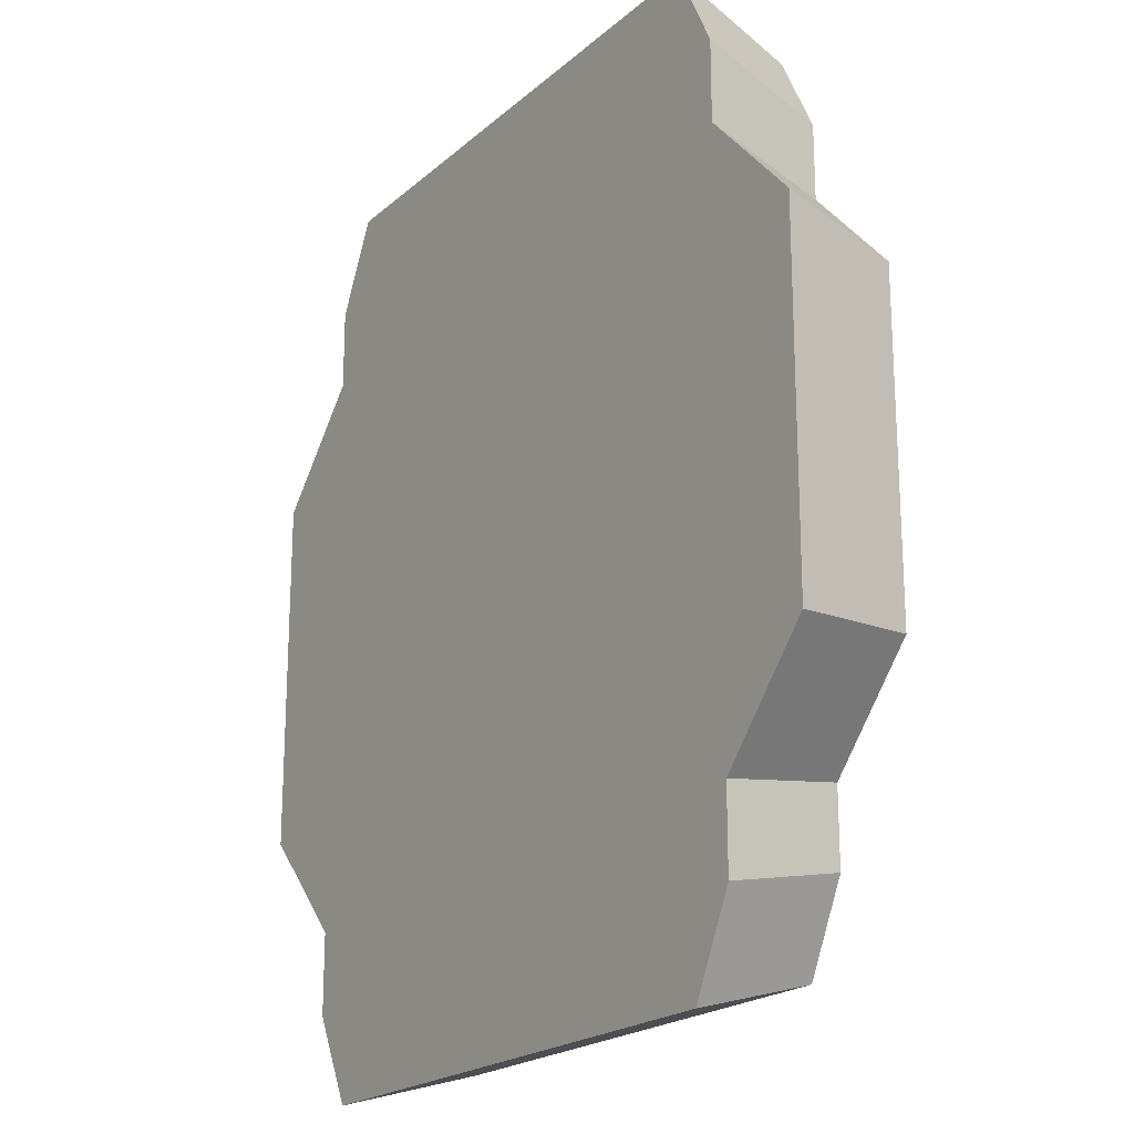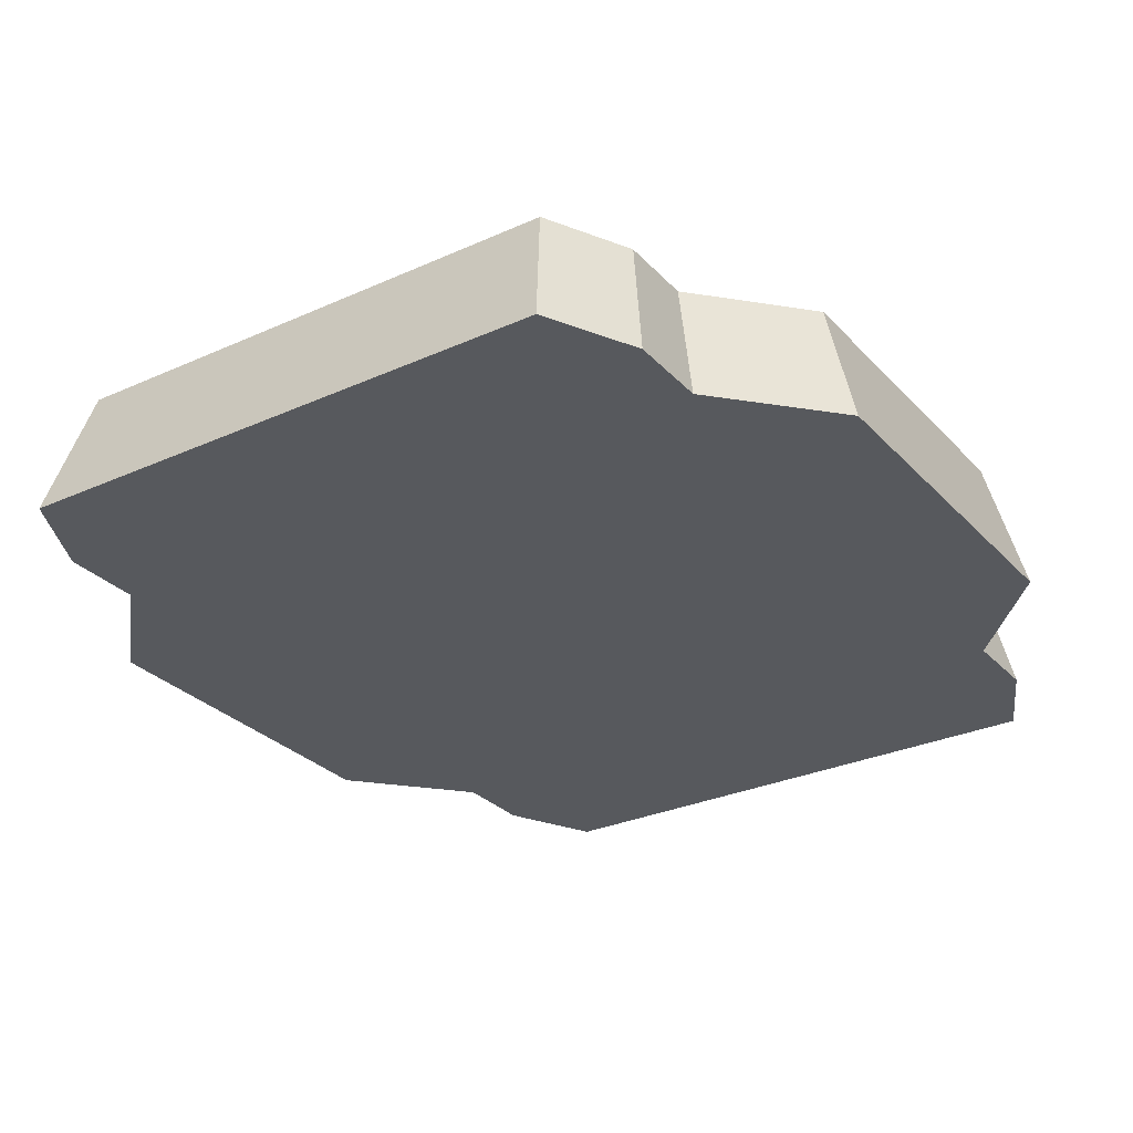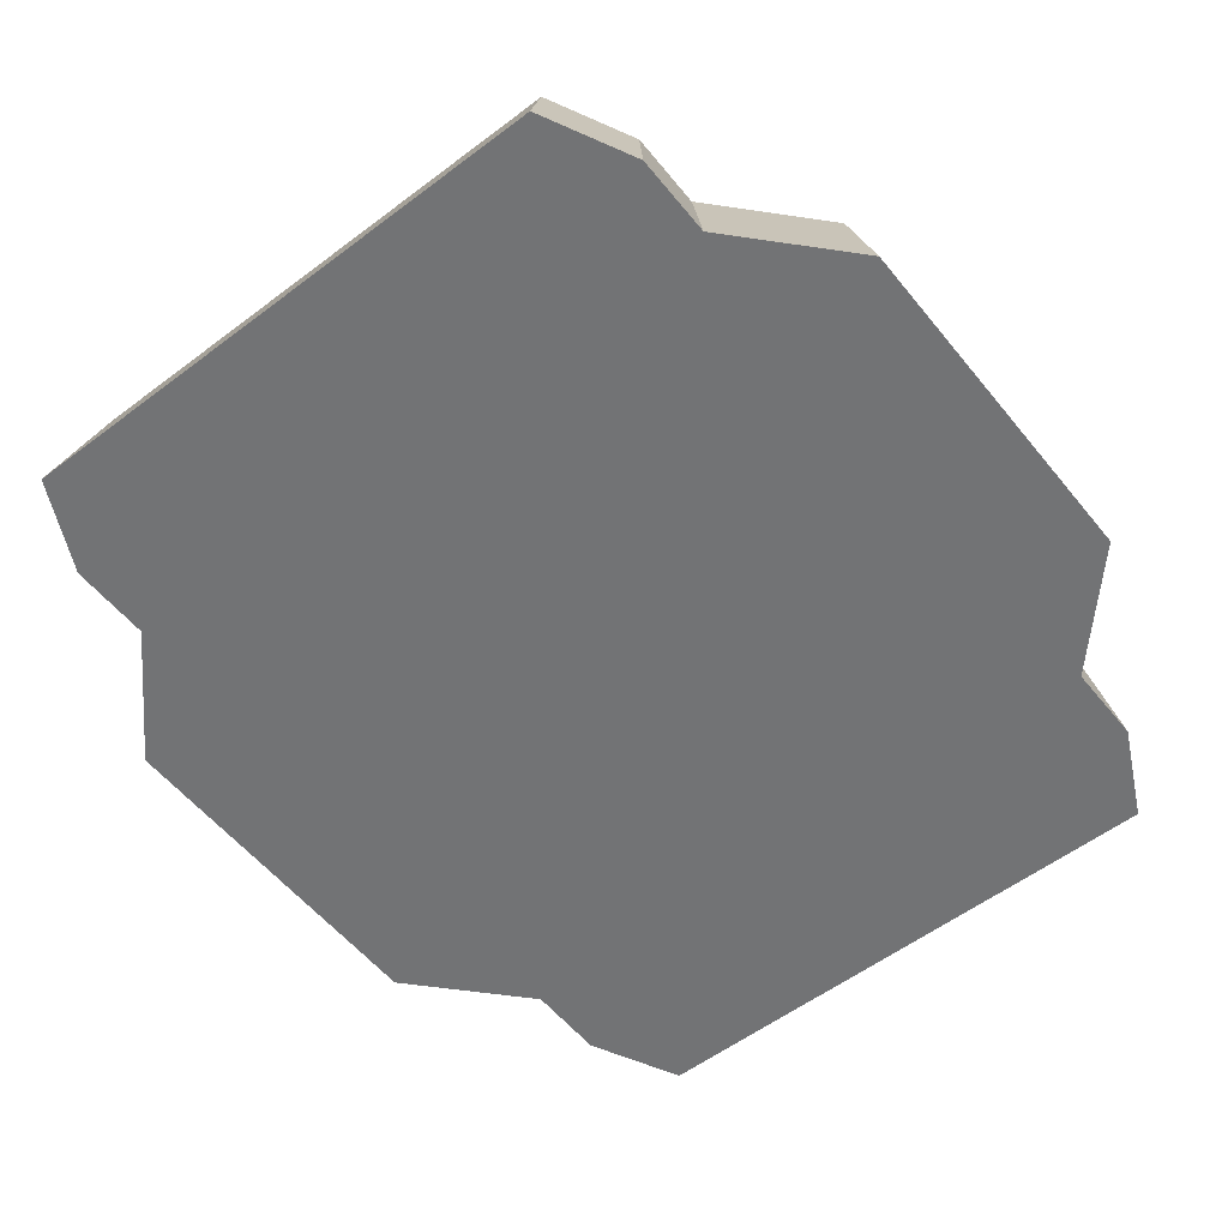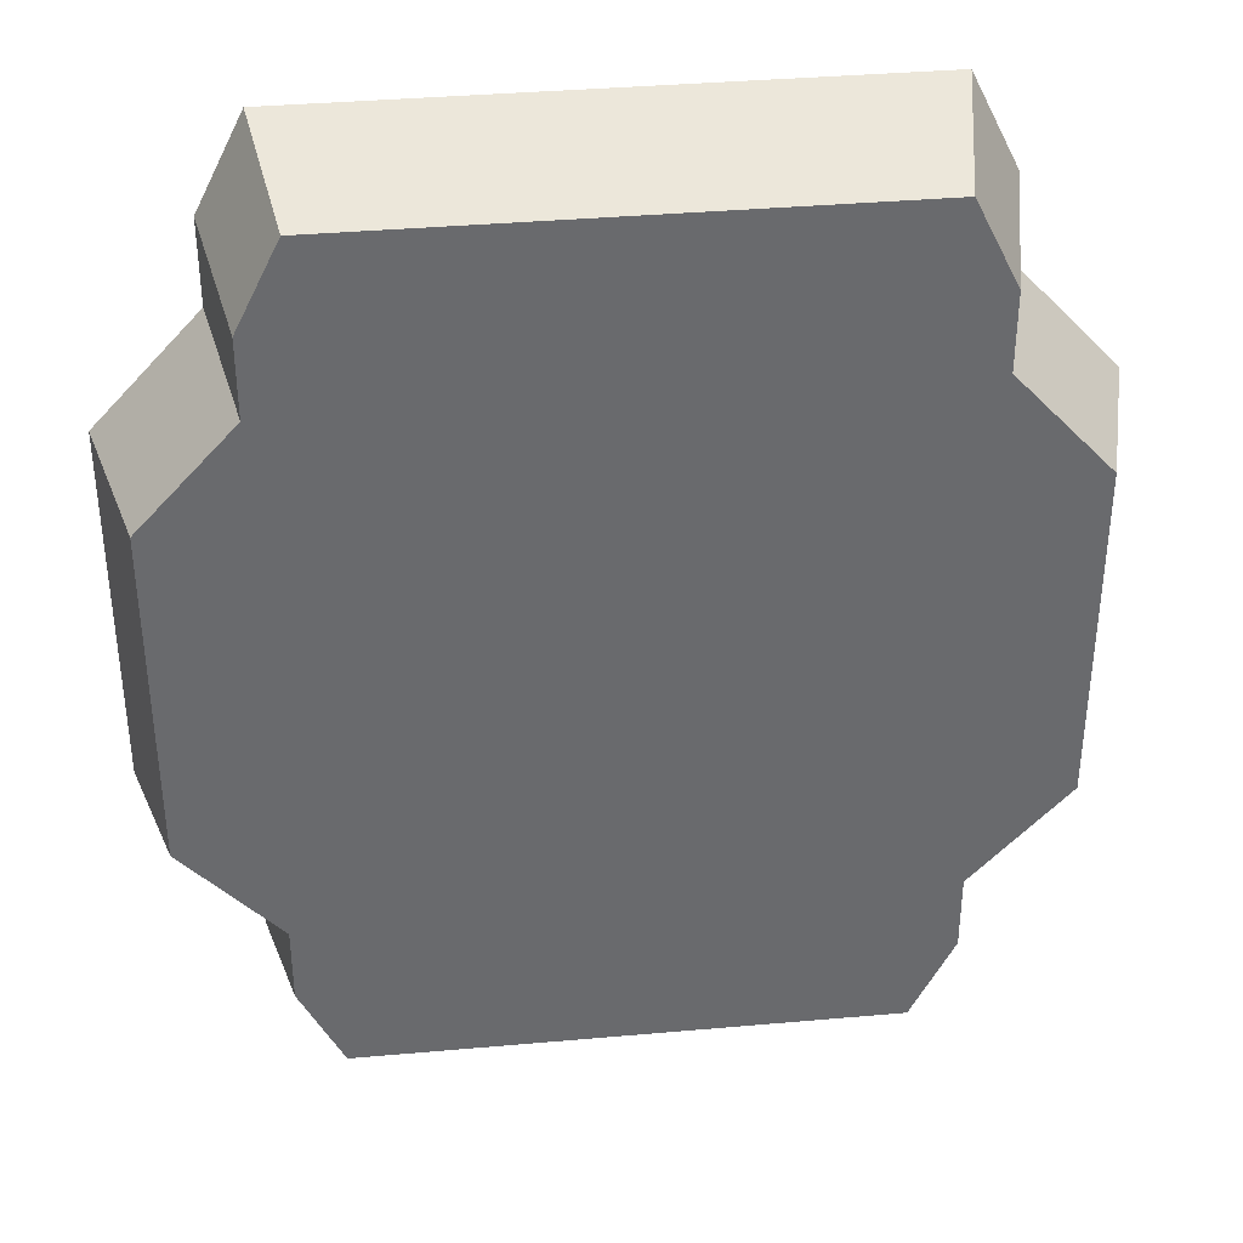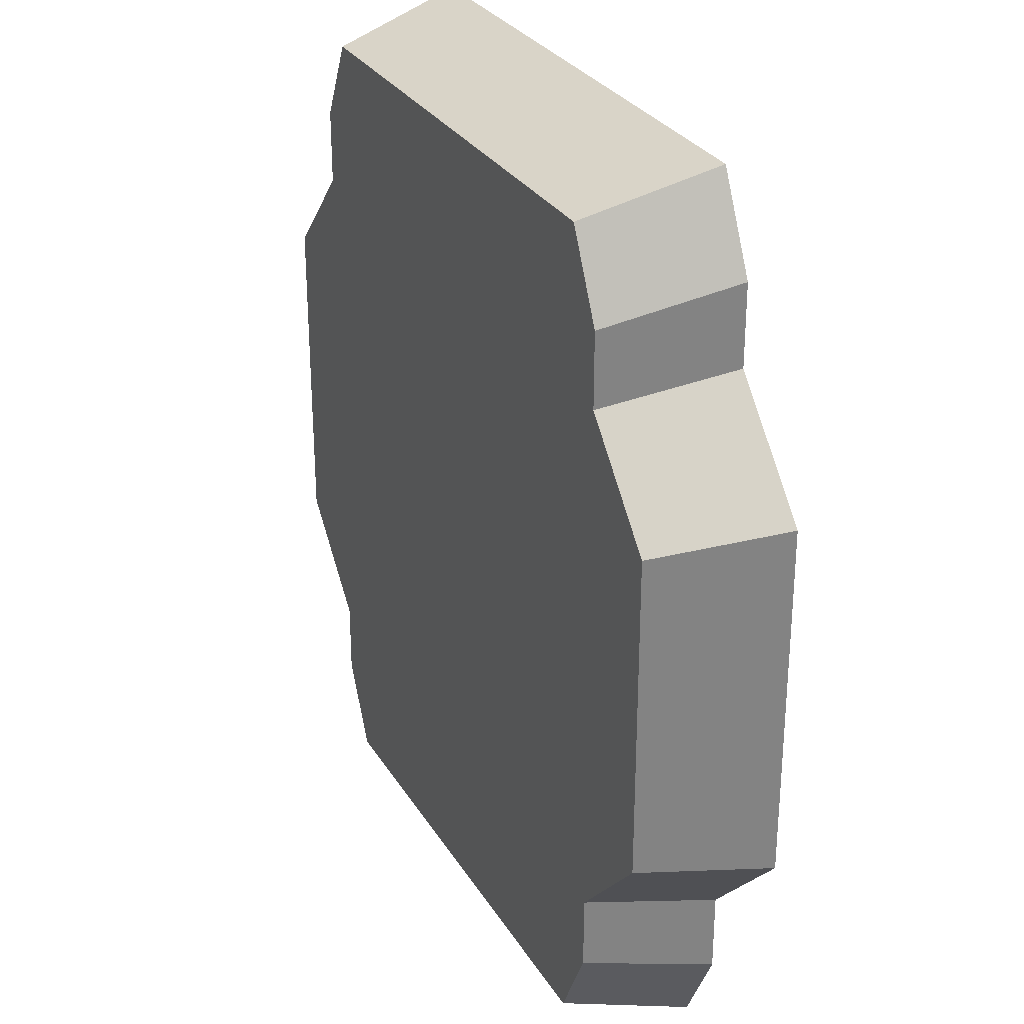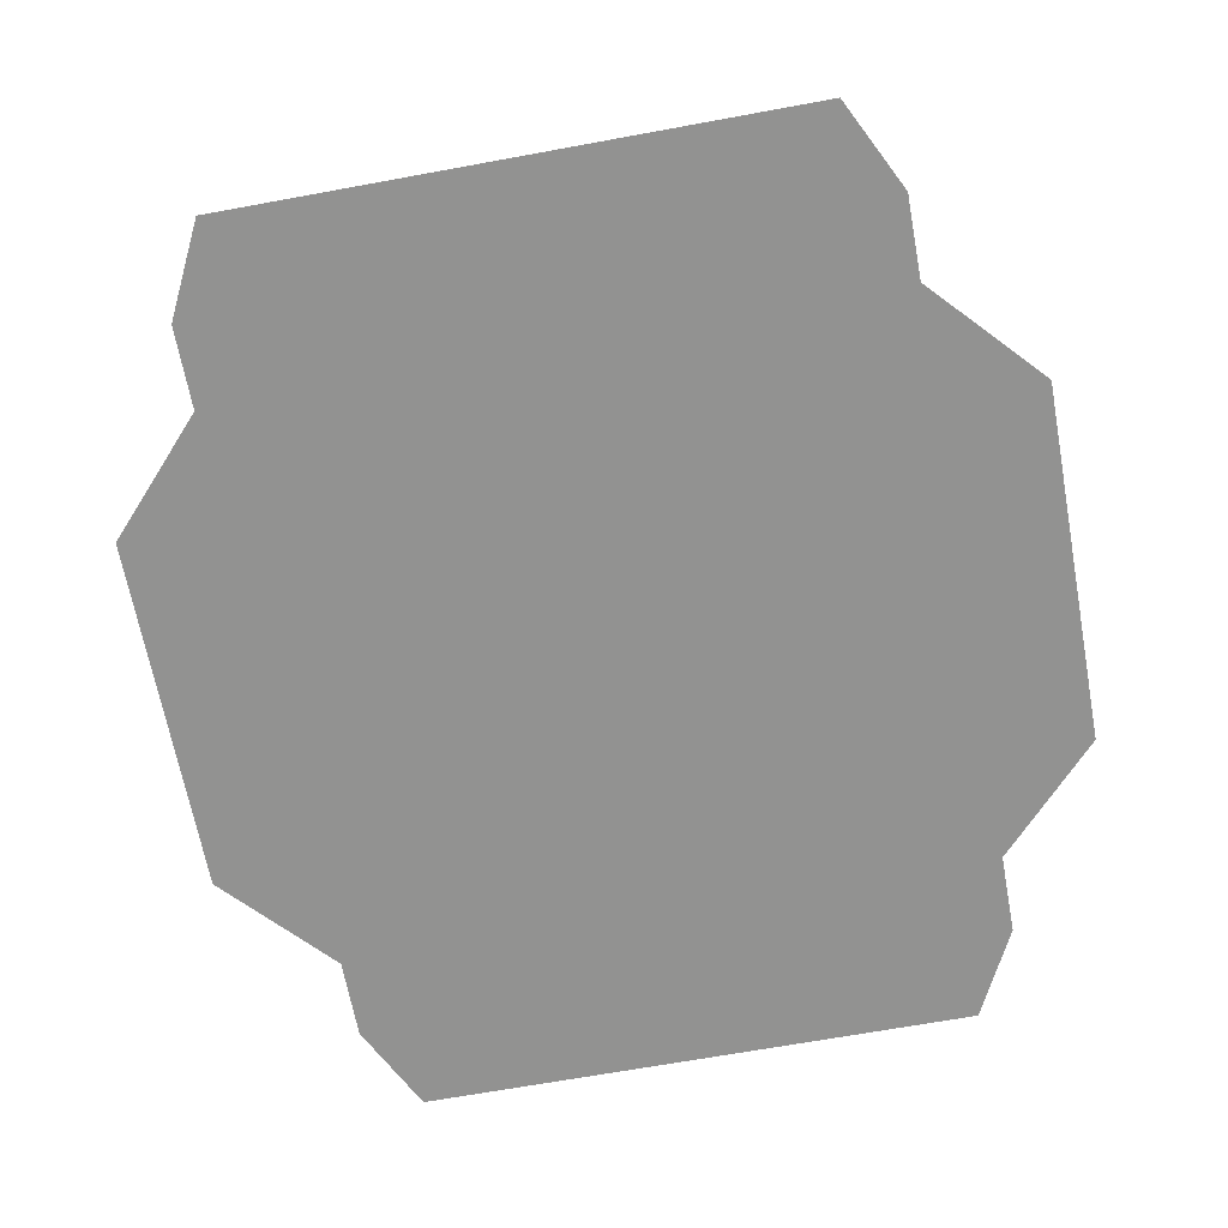
<metadata>
{"format":"obj","ext":"obj","renderer":"f3d","projection":"perspective","resolution":1024,"background":"white","views":[{"elev":-20.5,"azim":56.6,"up":"+Z"},{"elev":-29.2,"azim":-146.2,"up":"+Y"},{"elev":-55.9,"azim":-141.6,"up":"+Y"},{"elev":37.3,"azim":173.5,"up":"+Z"},{"elev":29.2,"azim":-115.7,"up":"+Z"},{"elev":-66.2,"azim":10.5,"up":"+Y"}]}
</metadata>
<code>
o m_GSO_MiniMissile_222_Base.002_m_GSO_MiniMissile_222_Base.004
v -0.3102 -0.5 -0.3546
v 0.3102 -0.5 -0.3546
v -0.3102 -0.5 0.3546
v 0.3102 -0.5 0.3546
v -0.267 -0.5 -0.4412
v 0.267 -0.5 -0.4412
v -0.267 -0.5 0.4412
v 0.267 -0.5 0.4412
v 0.3102 -0.5 0.2768
v 0.3102 -0.5 -0.2768
v -0.3102 -0.5 0.2768
v -0.3102 -0.5 -0.2768
v 0.407 -0.5 0.1722
v 0.407 -0.5 -0.1722
v -0.407 -0.5 0.1722
v -0.407 -0.5 -0.1722
v 0.2852 -0.3737 0.326
v -0.2852 -0.3737 0.326
v 0.2852 -0.3737 -0.326
v -0.2852 -0.3737 -0.326
v 0.2852 -0.3737 -0.2545
v -0.2852 -0.3737 -0.2545
v 0.2455 -0.3737 0.4056
v -0.2455 -0.3737 0.4056
v 0.2455 -0.3737 -0.4056
v -0.2455 -0.3737 -0.4056
v 0.2852 -0.3737 0.2545
v 0.3742 -0.3737 -0.1583
v -0.2852 -0.3737 0.2545
v -0.3742 -0.3737 -0.1583
v 0.3742 -0.3737 0.1583
v -0.3742 -0.3737 0.1583
f 1 10 12
f 1 6 2
f 8 3 4
f 11 4 3
f 16 10 14
f 15 9 11
f 16 13 15
f 21 20 22
f 19 26 20
f 18 23 17
f 17 29 18
f 30 21 22
f 27 32 29
f 31 30 32
f 3 24 18
f 10 19 21
f 14 31 13
f 9 17 4
f 12 20 1
f 11 32 15
f 10 28 14
f 8 24 7
f 15 30 16
f 11 18 29
f 5 25 6
f 12 30 22
f 1 26 5
f 2 25 19
f 4 23 8
f 9 31 27
f 1 2 10
f 1 5 6
f 8 7 3
f 11 9 4
f 16 12 10
f 15 13 9
f 16 14 13
f 21 19 20
f 19 25 26
f 18 24 23
f 17 27 29
f 30 28 21
f 27 31 32
f 31 28 30
f 3 7 24
f 10 2 19
f 14 28 31
f 9 27 17
f 12 22 20
f 11 29 32
f 10 21 28
f 8 23 24
f 15 32 30
f 11 3 18
f 5 26 25
f 12 16 30
f 1 20 26
f 2 6 25
f 4 17 23
f 9 13 31

</code>
